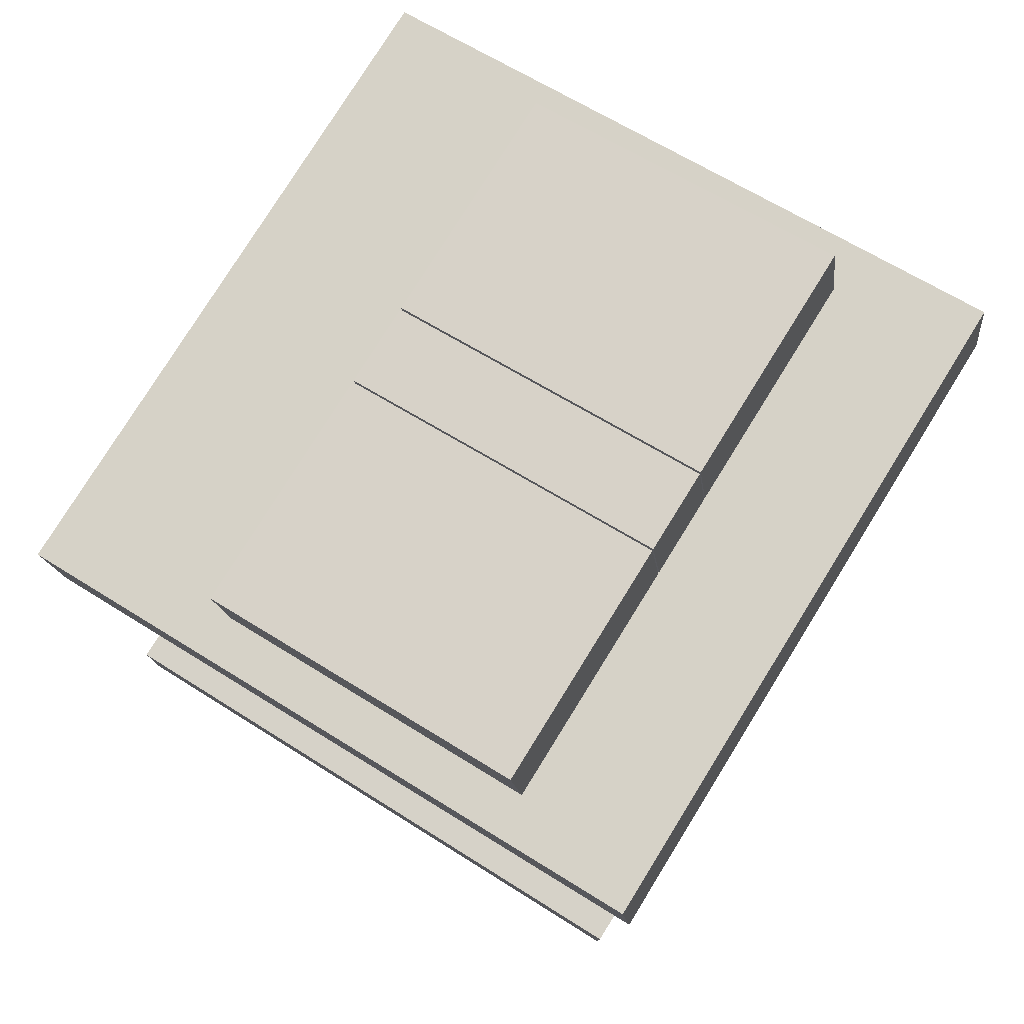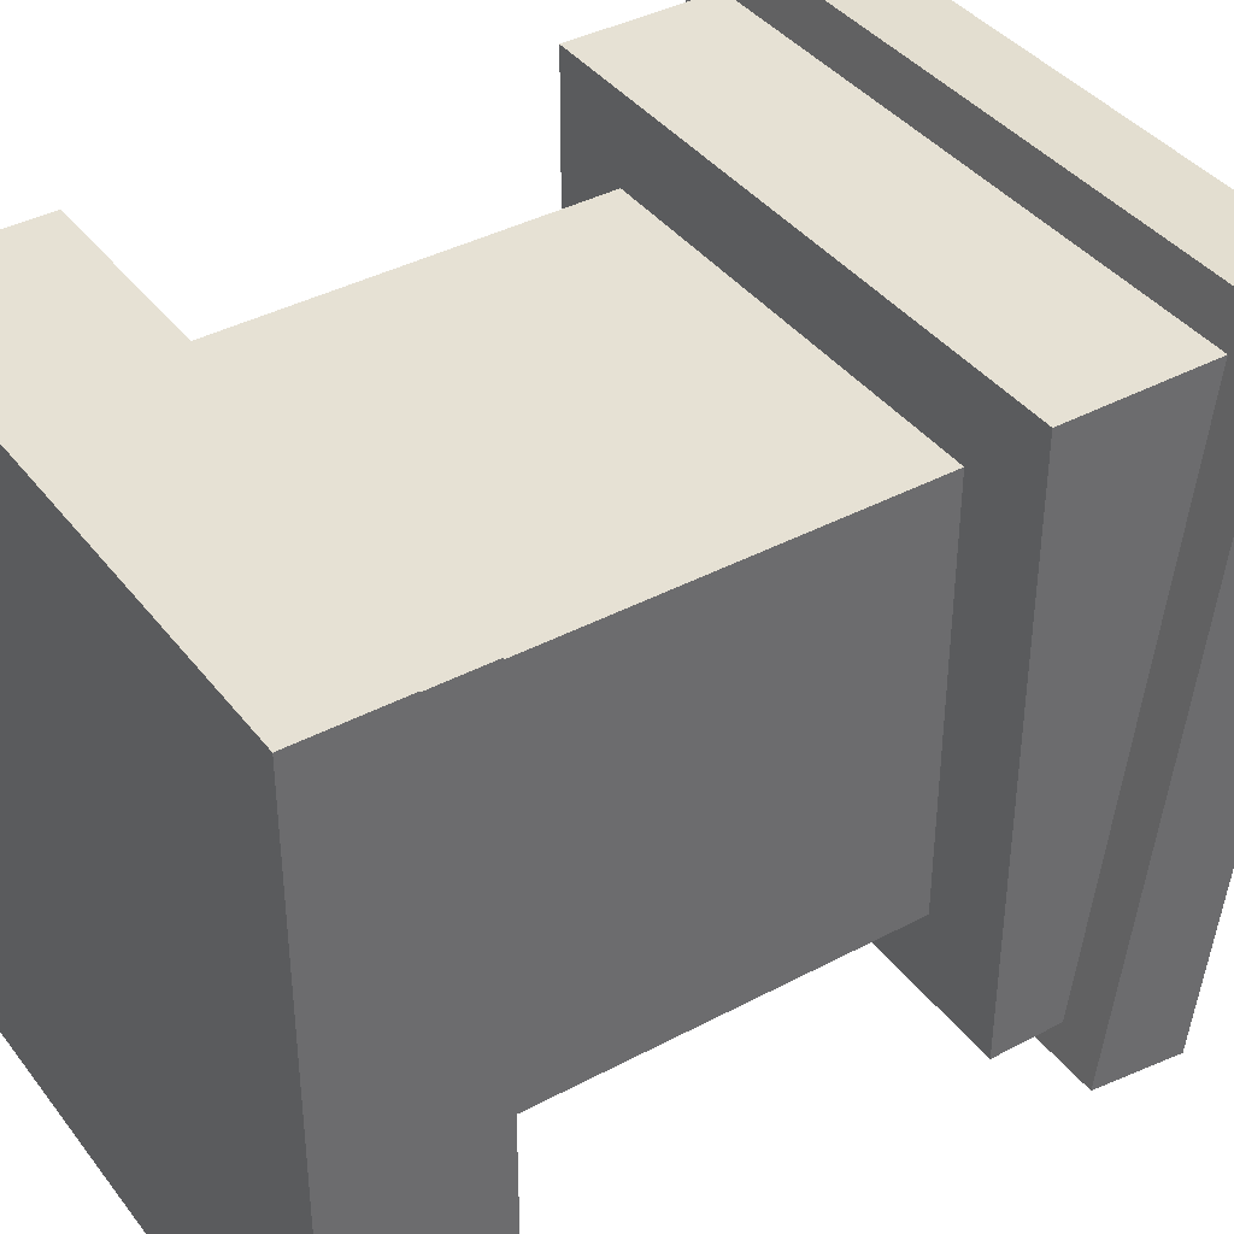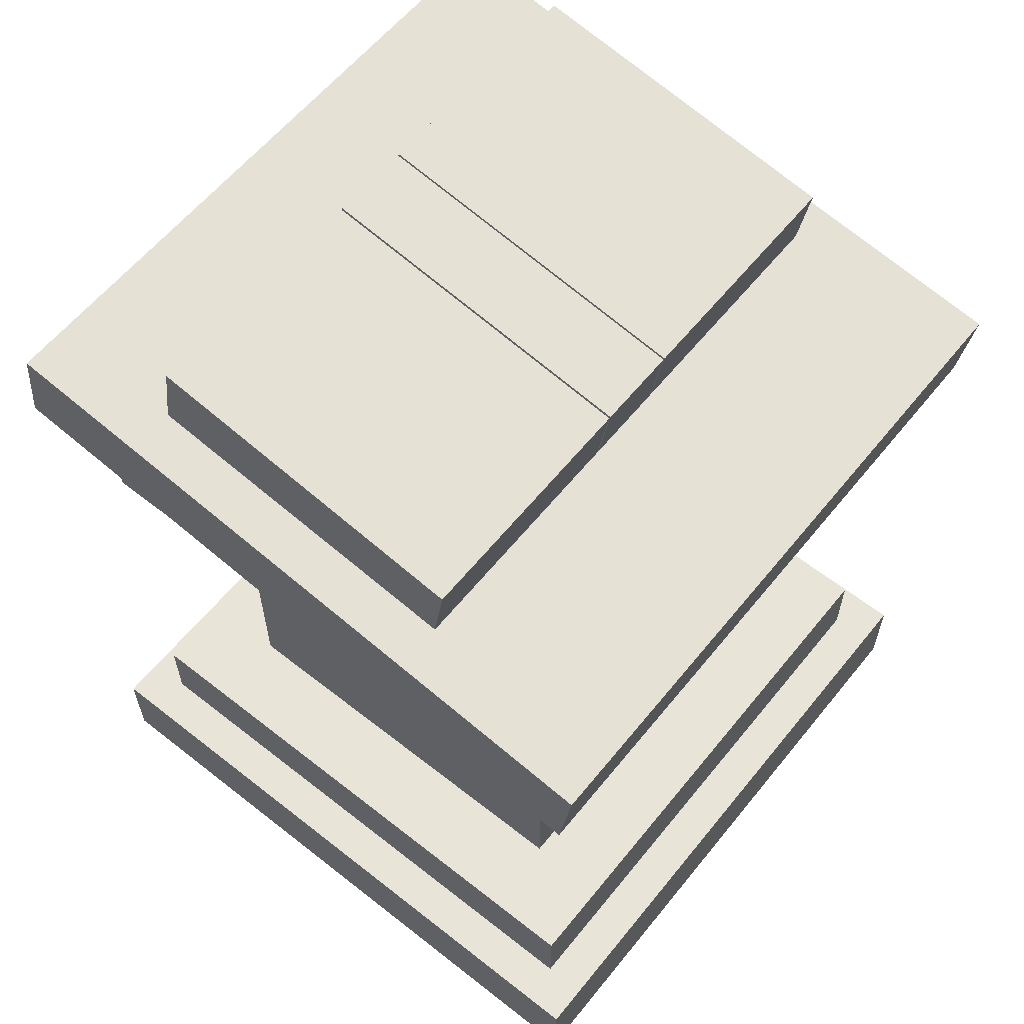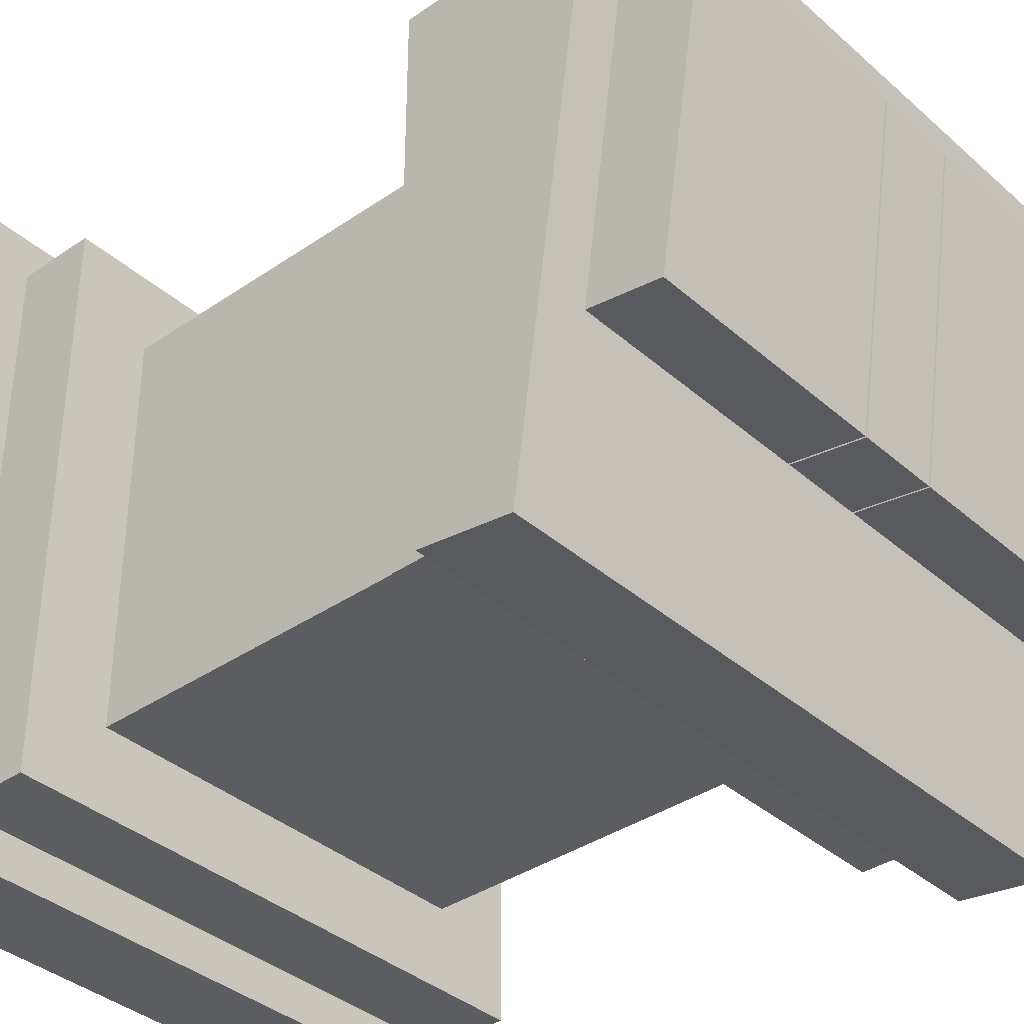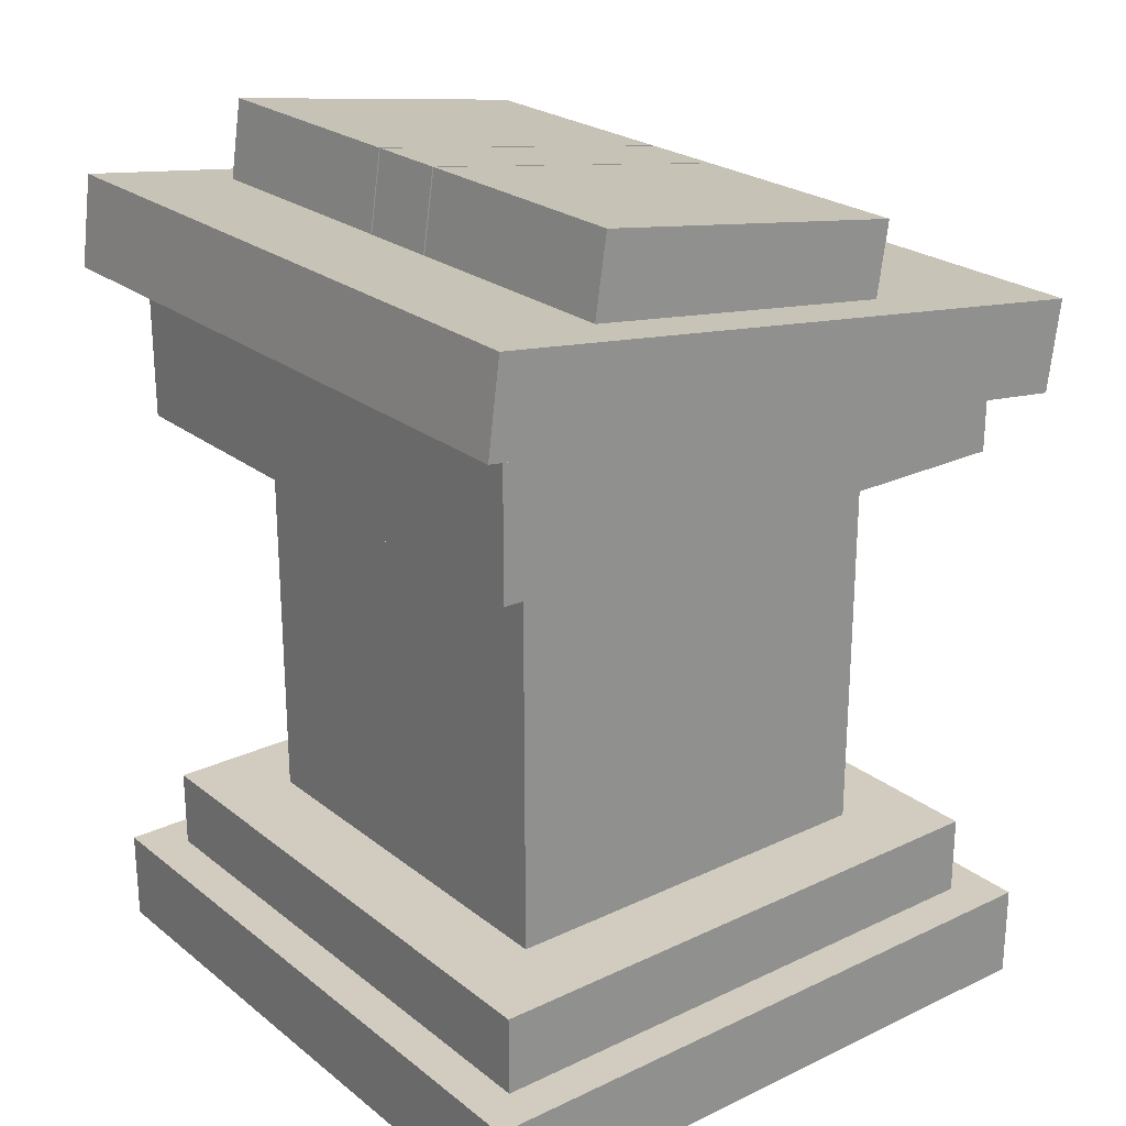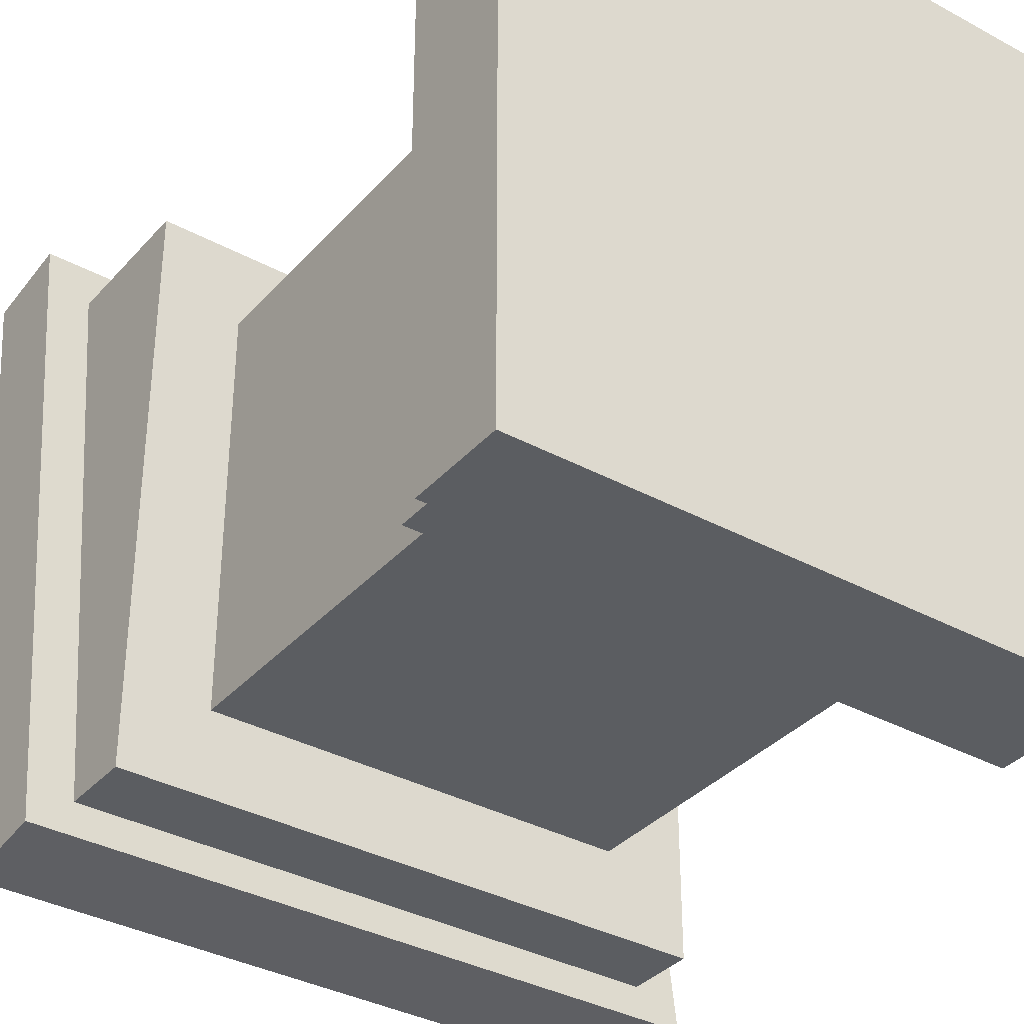
<metadata>
{"format":"obj","ext":"obj","renderer":"f3d","projection":"perspective","resolution":1024,"background":"white","views":[{"elev":77.9,"azim":-58.2,"up":"+Y"},{"elev":39.3,"azim":56.5,"up":"+Z"},{"elev":60.4,"azim":128.8,"up":"+Y"},{"elev":-37.0,"azim":131.6,"up":"+Z"},{"elev":24.0,"azim":51.9,"up":"+Y"},{"elev":-35.6,"azim":-35.6,"up":"+Z"}]}
</metadata>
<code>
o Cube.001_Cube.002
v 0.6228 -0.4798 0.611
v 0.6228 0.7622 0.611
v -0.6192 -0.4798 0.611
v -0.6192 0.7622 0.611
v 0.6228 -0.4798 -0.631
v 0.6228 0.7622 -0.631
v -0.6192 -0.4798 -0.631
v -0.6192 0.7622 -0.631
v 0.9972 -1.001 0.9854
v 0.9972 -0.7187 0.9854
v -0.9936 -1.001 0.9854
v -0.9936 -0.7187 0.9854
v 0.9972 -1.001 -1.005
v 0.9972 -0.7187 -1.005
v -0.9936 -1.001 -1.005
v -0.9936 -0.7187 -1.005
v 0.87 -0.7224 0.8582
v 0.87 -0.476 0.8582
v -0.8664 -0.7224 0.8582
v -0.8664 -0.476 0.8582
v 0.87 -0.7224 -0.8782
v 0.87 -0.476 -0.8782
v -0.8664 -0.7224 -0.8782
v -0.8664 -0.476 -0.8782
v 0.87 0.7564 0.8582
v 0.87 1.205 0.8582
v -0.8664 0.7564 0.8582
v -0.8664 1.205 0.8582
v 0.87 0.7564 -0.8782
v 0.87 1.205 -0.8782
v -0.8664 0.7564 -0.8782
v -0.8664 1.205 -0.8782
v -0.9953 1.225 -1.017
v -0.9953 0.9504 -0.9798
v 0.9989 1.225 -1.017
v 0.9989 0.9504 -0.9798
v -0.9953 1.49 0.9598
v -0.9953 1.216 0.9966
v 0.9989 1.49 0.9598
v 0.9989 1.216 0.9966
v -0.1275 1.28 -0.419
v -0.1275 1.43 0.5582
v -0.1275 1.523 -0.4562
v -0.1275 1.673 0.521
v 0.1185 1.28 -0.419
v 0.1185 1.43 0.5582
v 0.1185 1.523 -0.4562
v 0.1185 1.673 0.521
v 0.1238 1.28 -0.419
v 0.1238 1.43 0.5582
v 0.1238 1.523 -0.4562
v 0.1238 1.673 0.521
v 0.8533 1.28 -0.419
v 0.8533 1.43 0.5582
v 0.8533 1.523 -0.4562
v 0.8533 1.673 0.521
v -0.862 1.523 -0.4562
v -0.862 1.673 0.521
v -0.862 1.28 -0.419
v -0.862 1.43 0.5582
v -0.1325 1.523 -0.4562
v -0.1325 1.673 0.521
v -0.1325 1.28 -0.419
v -0.1325 1.43 0.5582
f 1 2 4 3
f 3 4 8 7
f 7 8 6 5
f 5 6 2 1
f 3 7 5 1
f 8 4 2 6
f 9 10 12 11
f 11 12 16 15
f 15 16 14 13
f 13 14 10 9
f 11 15 13 9
f 16 12 10 14
f 17 18 20 19
f 19 20 24 23
f 23 24 22 21
f 21 22 18 17
f 19 23 21 17
f 24 20 18 22
f 25 26 28 27
f 27 28 32 31
f 31 32 30 29
f 29 30 26 25
f 27 31 29 25
f 32 28 26 30
f 33 37 39 35
f 38 34 36 40
f 36 35 39 40
f 34 33 35 36
f 38 37 33 34
f 40 39 37 38
f 41 42 44 43
f 43 44 48 47
f 47 48 46 45
f 45 46 42 41
f 43 47 45 41
f 48 44 42 46
f 49 50 52 51
f 51 52 56 55
f 55 56 54 53
f 53 54 50 49
f 51 55 53 49
f 56 52 50 54
f 57 59 60 58
f 59 63 64 60
f 63 61 62 64
f 61 57 58 62
f 59 57 61 63
f 64 62 58 60

</code>
